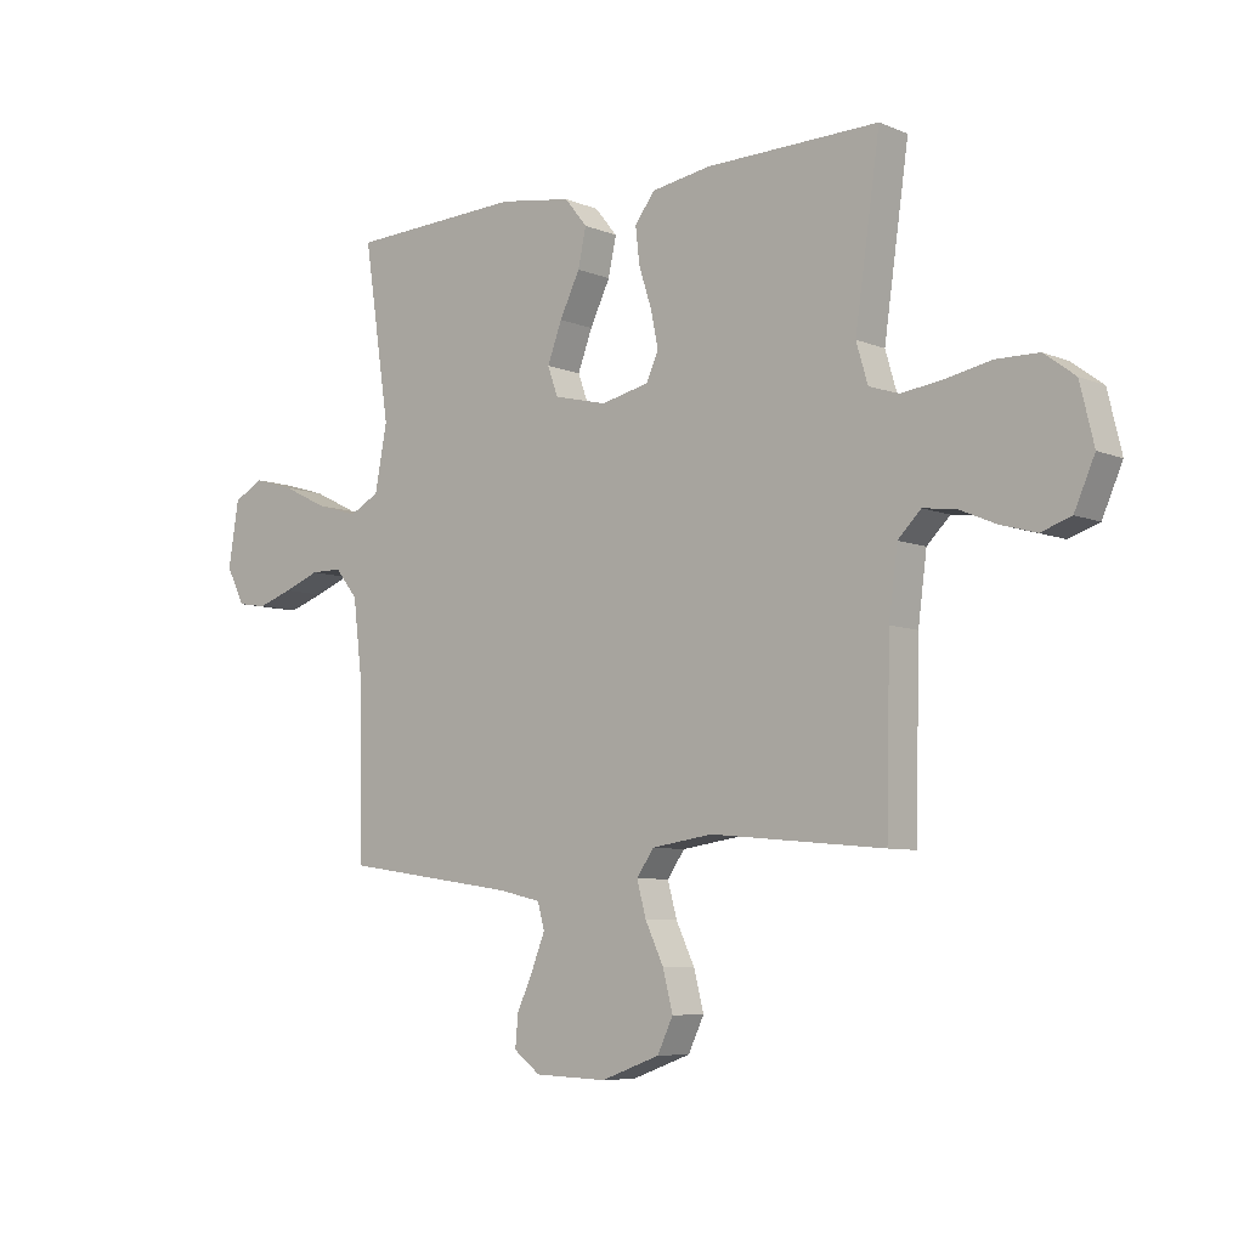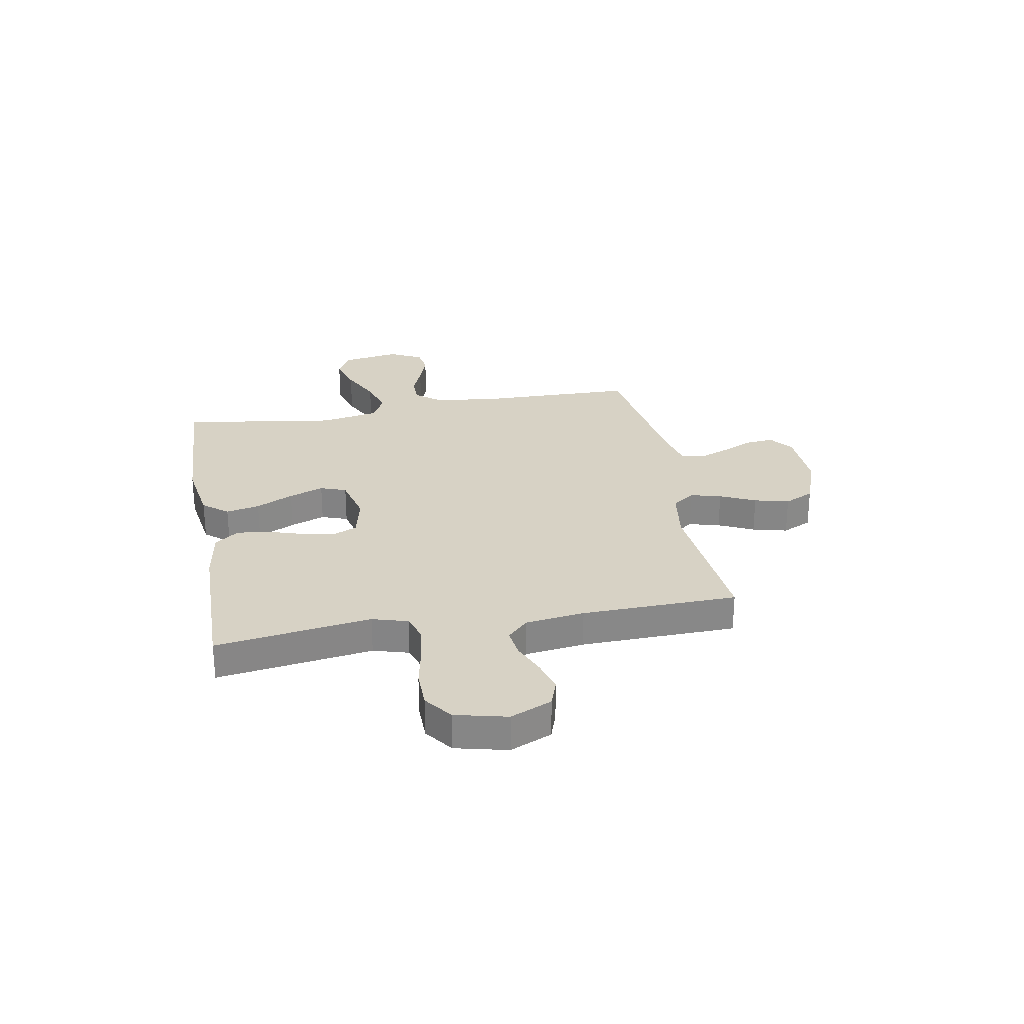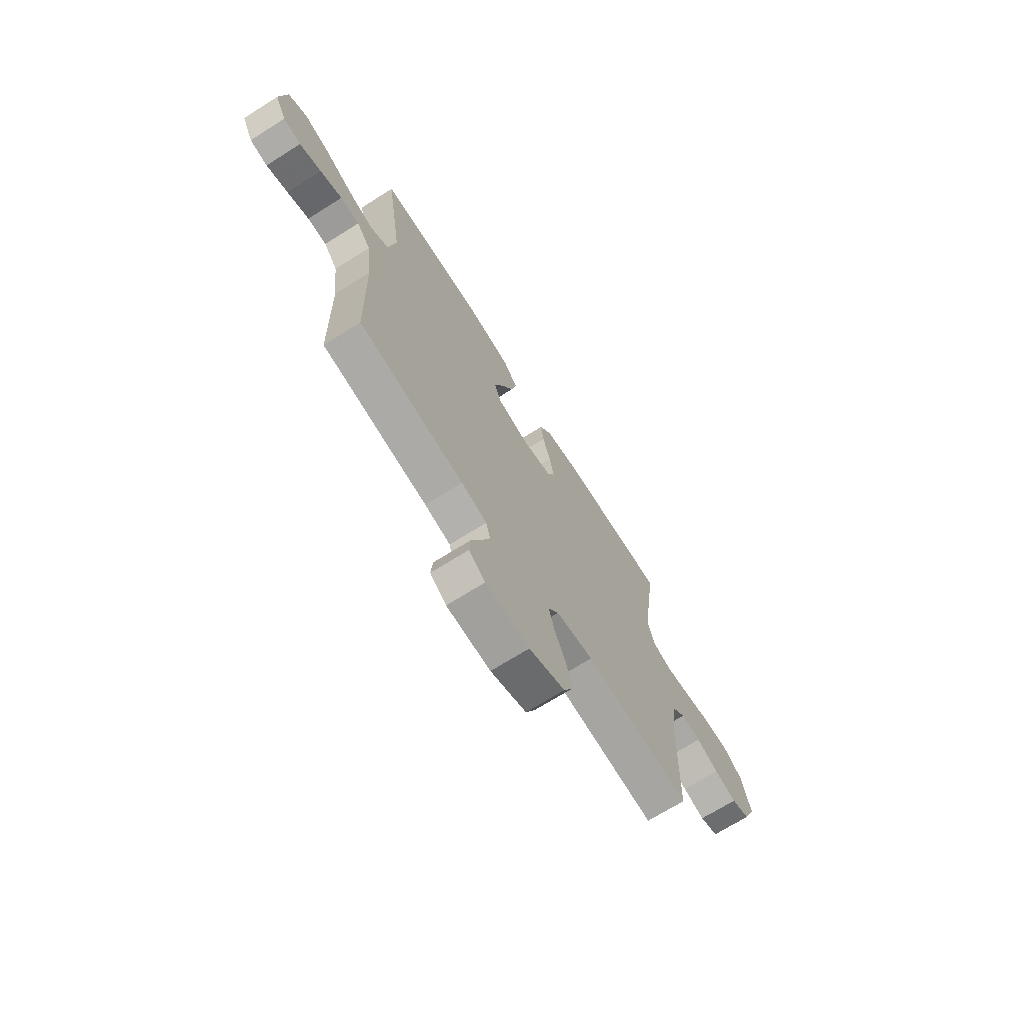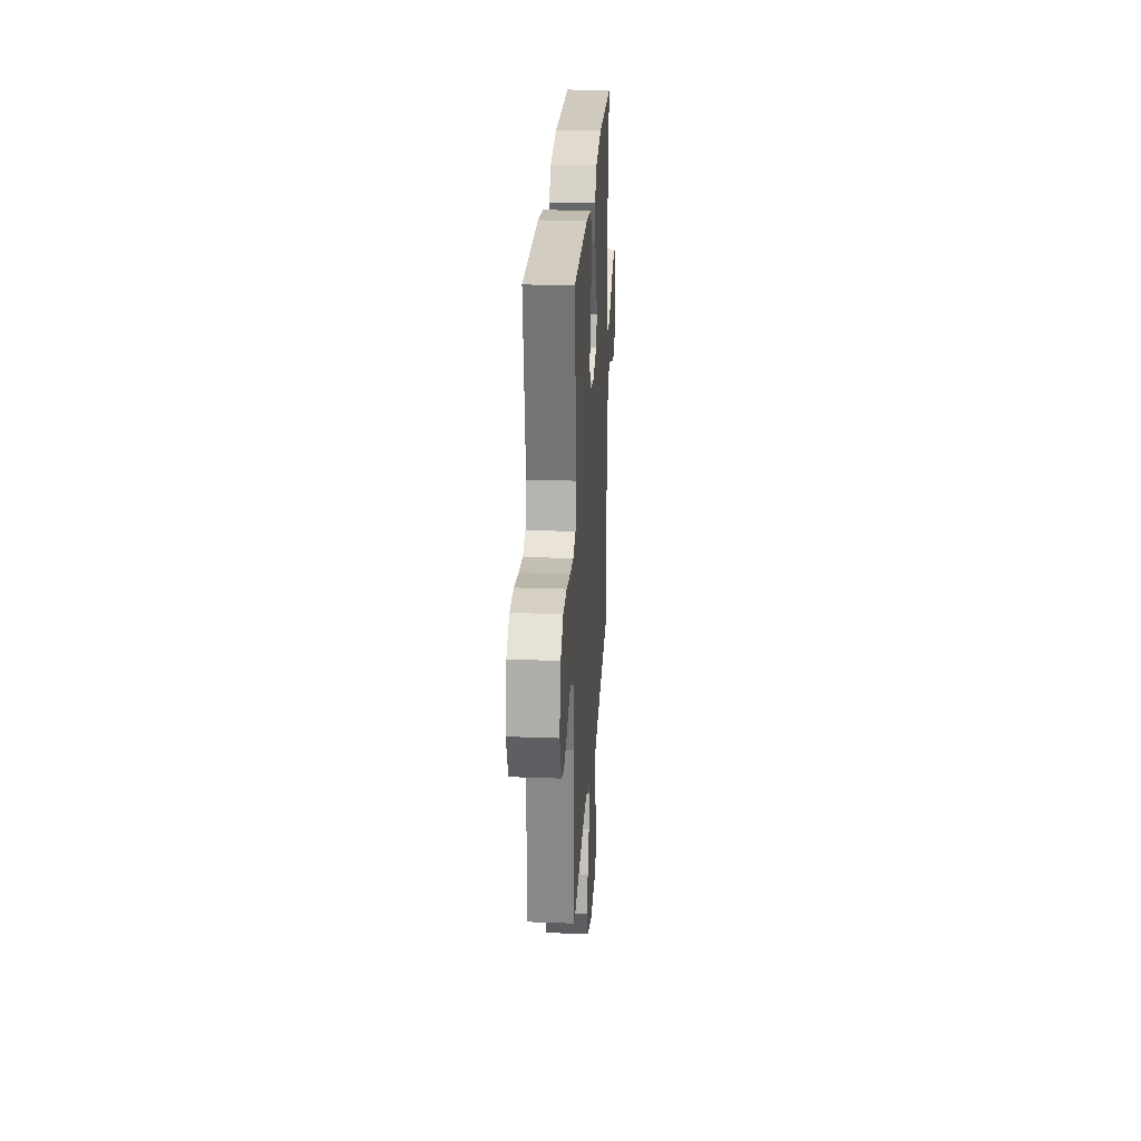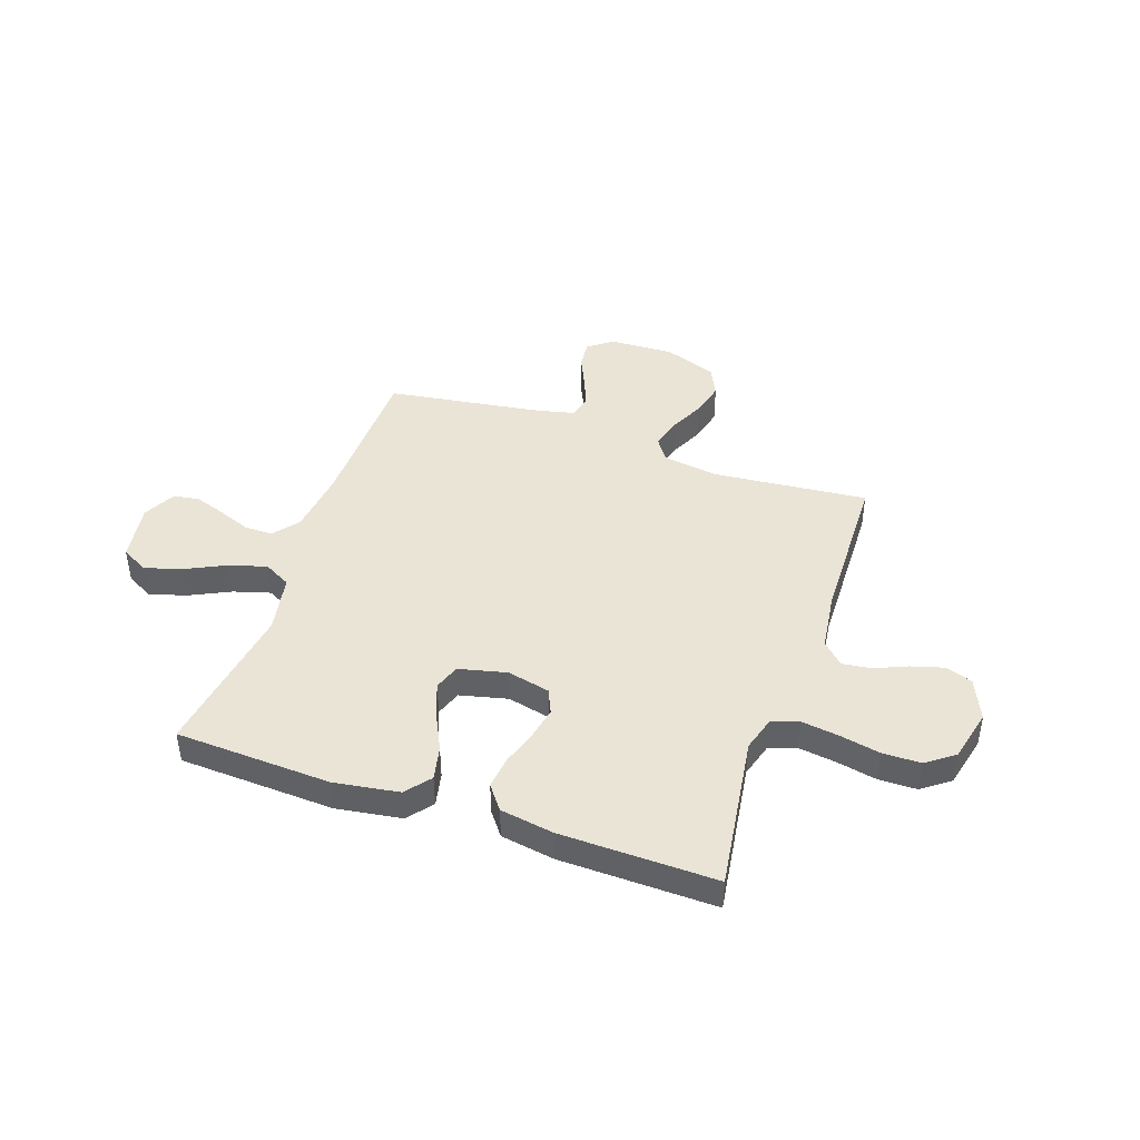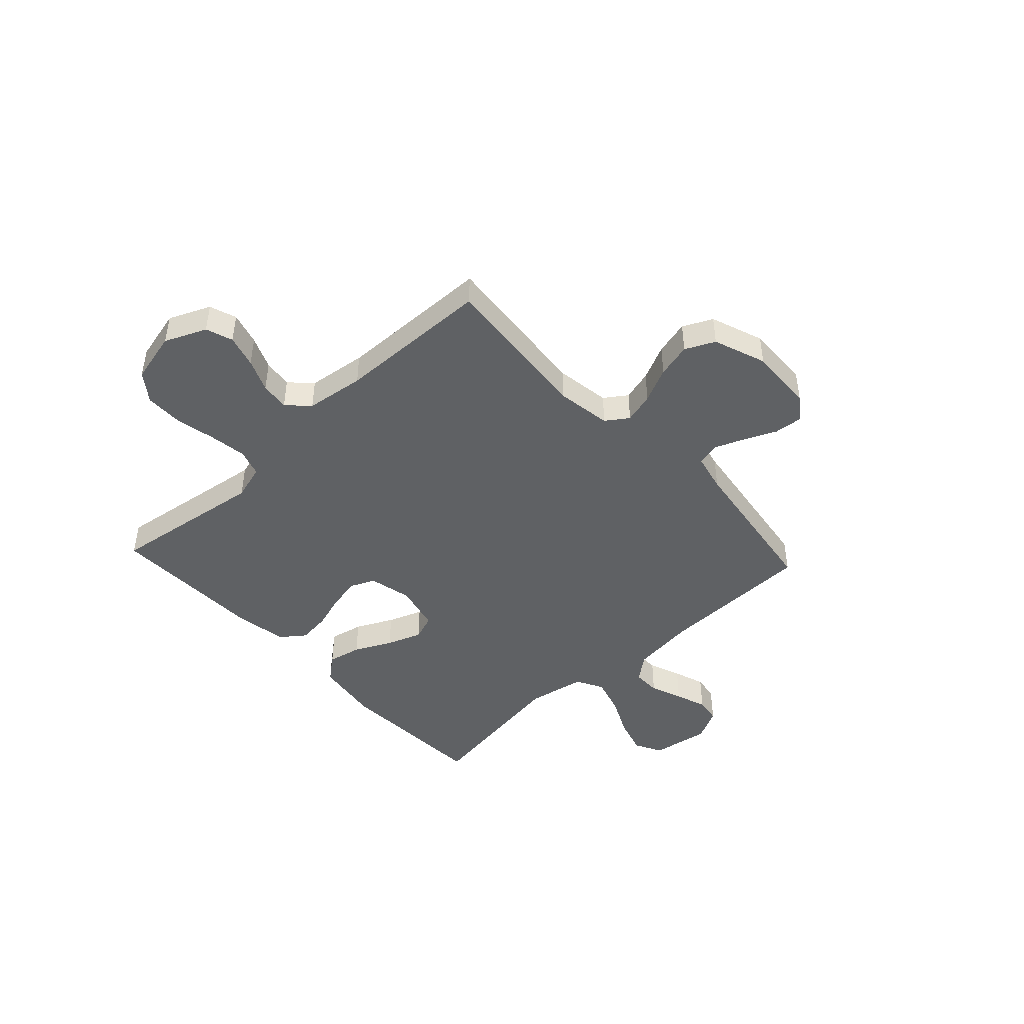
<metadata>
{"format":"obj","ext":"obj","renderer":"f3d","projection":"perspective","resolution":1024,"background":"white","views":[{"elev":-7.0,"azim":40.2,"up":"+Z"},{"elev":27.5,"azim":79.7,"up":"+Y"},{"elev":-69.9,"azim":-57.8,"up":"+Z"},{"elev":25.4,"azim":93.4,"up":"+Z"},{"elev":43.8,"azim":19.0,"up":"+Y"},{"elev":-45.4,"azim":132.9,"up":"+Y"}]}
</metadata>
<code>
v 0.5 0.07 -0.5
v 0.2 0.07 -0.472
v 0.094 0.07 -0.488
v 0.064 0.07 -0.531
v 0.08 0.07 -0.59
v 0.112 0.07 -0.658
v 0.129 0.07 -0.725
v 0.102 0.07 -0.782
v 0 0.07 -0.819
v -0.125 0.07 -0.814
v -0.171 0.07 -0.779
v -0.166 0.07 -0.725
v -0.138 0.07 -0.663
v -0.115 0.07 -0.605
v -0.127 0.07 -0.561
v -0.2 0.07 -0.544
v -0.5 0.07 -0.5
v -0.506 0.07 -0.2
v -0.521 0.07 -0.075
v -0.56 0.07 -0.026
v -0.614 0.07 -0.026
v -0.676 0.07 -0.05
v -0.737 0.07 -0.071
v -0.787 0.07 -0.063
v -0.819 0.07 0
v -0.801 0.07 0.112
v -0.749 0.07 0.14
v -0.678 0.07 0.119
v -0.6 0.07 0.081
v -0.528 0.07 0.06
v -0.476 0.07 0.088
v -0.455 0.07 0.2
v -0.5 0.07 0.5
v -0.2 0.07 0.514
v -0.075 0.07 0.495
v -0.036 0.07 0.447
v -0.05 0.07 0.382
v -0.085 0.07 0.31
v -0.11 0.07 0.243
v -0.092 0.07 0.193
v 0 0.07 0.171
v 0.083 0.07 0.19
v 0.104 0.07 0.237
v 0.091 0.07 0.3
v 0.069 0.07 0.369
v 0.062 0.07 0.431
v 0.097 0.07 0.477
v 0.2 0.07 0.494
v 0.5 0.07 0.5
v 0.457 0.07 0.2
v 0.477 0.07 0.132
v 0.529 0.07 0.115
v 0.601 0.07 0.125
v 0.68 0.07 0.141
v 0.753 0.07 0.14
v 0.807 0.07 0.1
v 0.831 0.07 0
v 0.796 0.07 -0.08
v 0.744 0.07 -0.098
v 0.681 0.07 -0.08
v 0.618 0.07 -0.053
v 0.562 0.07 -0.046
v 0.522 0.07 -0.086
v 0.507 0.07 -0.2
v 0.5 0 -0.5
v 0.2 0 -0.472
v 0.094 0 -0.488
v 0.064 0 -0.531
v 0.08 0 -0.59
v 0.112 0 -0.658
v 0.129 0 -0.725
v 0.102 0 -0.782
v 0 0 -0.819
v -0.125 0 -0.814
v -0.171 0 -0.779
v -0.166 0 -0.725
v -0.138 0 -0.663
v -0.115 0 -0.605
v -0.127 0 -0.561
v -0.2 0 -0.544
v -0.5 0 -0.5
v -0.506 0 -0.2
v -0.521 0 -0.075
v -0.56 0 -0.026
v -0.614 0 -0.026
v -0.676 0 -0.05
v -0.737 0 -0.071
v -0.787 0 -0.063
v -0.819 0 0
v -0.801 0 0.112
v -0.749 0 0.14
v -0.678 0 0.119
v -0.6 0 0.081
v -0.528 0 0.06
v -0.476 0 0.088
v -0.455 0 0.2
v -0.5 0 0.5
v -0.2 0 0.514
v -0.075 0 0.495
v -0.036 0 0.447
v -0.05 0 0.382
v -0.085 0 0.31
v -0.11 0 0.243
v -0.092 0 0.193
v 0 0 0.171
v 0.083 0 0.19
v 0.104 0 0.237
v 0.091 0 0.3
v 0.069 0 0.369
v 0.062 0 0.431
v 0.097 0 0.477
v 0.2 0 0.494
v 0.5 0 0.5
v 0.457 0 0.2
v 0.477 0 0.132
v 0.529 0 0.115
v 0.601 0 0.125
v 0.68 0 0.141
v 0.753 0 0.14
v 0.807 0 0.1
v 0.831 0 0
v 0.796 0 -0.08
v 0.744 0 -0.098
v 0.681 0 -0.08
v 0.618 0 -0.053
v 0.562 0 -0.046
v 0.522 0 -0.086
v 0.507 0 -0.2
f 58 59 60 61
f 56 57 58 61
f 56 61 62
f 53 54 55 56
f 52 53 56 62
f 51 52 62 63
f 47 48 49 50
f 44 45 46 47
f 43 44 47 50
f 42 43 50 51
f 35 36 37 38
f 35 38 39
f 32 33 34 35
f 31 32 35 39
f 30 31 39 40
f 26 27 28 29
f 26 29 30
f 25 26 30
f 24 25 30
f 21 22 23 24
f 21 24 30 40
f 16 17 18
f 15 16 18 19
f 10 11 12 13
f 10 13 14
f 9 10 14
f 8 9 14 15
f 5 6 7 8
f 4 5 8 15
f 64 1 2
f 64 2 3
f 63 64 3
f 41 42 51 63
f 41 63 3
f 20 21 40 41
f 15 19 20 41
f 3 4 15 41
f 125 124 123 122
f 125 122 121 120
f 126 125 120
f 120 119 118 117
f 126 120 117 116
f 127 126 116 115
f 114 113 112 111
f 111 110 109 108
f 114 111 108 107
f 115 114 107 106
f 102 101 100 99
f 103 102 99
f 99 98 97 96
f 103 99 96 95
f 104 103 95 94
f 93 92 91 90
f 94 93 90
f 94 90 89
f 94 89 88
f 88 87 86 85
f 104 94 88 85
f 82 81 80
f 83 82 80 79
f 77 76 75 74
f 78 77 74
f 78 74 73
f 79 78 73 72
f 72 71 70 69
f 79 72 69 68
f 66 65 128
f 67 66 128
f 67 128 127
f 127 115 106 105
f 67 127 105
f 105 104 85 84
f 105 84 83 79
f 105 79 68 67
f 1 65 66 2
f 2 66 67 3
f 3 67 68 4
f 4 68 69 5
f 5 69 70 6
f 6 70 71 7
f 7 71 72 8
f 8 72 73 9
f 9 73 74 10
f 10 74 75 11
f 11 75 76 12
f 12 76 77 13
f 13 77 78 14
f 14 78 79 15
f 15 79 80 16
f 16 80 81 17
f 17 81 82 18
f 18 82 83 19
f 19 83 84 20
f 20 84 85 21
f 21 85 86 22
f 22 86 87 23
f 23 87 88 24
f 24 88 89 25
f 25 89 90 26
f 26 90 91 27
f 27 91 92 28
f 28 92 93 29
f 29 93 94 30
f 30 94 95 31
f 31 95 96 32
f 32 96 97 33
f 33 97 98 34
f 34 98 99 35
f 35 99 100 36
f 36 100 101 37
f 37 101 102 38
f 38 102 103 39
f 39 103 104 40
f 40 104 105 41
f 41 105 106 42
f 42 106 107 43
f 43 107 108 44
f 44 108 109 45
f 45 109 110 46
f 46 110 111 47
f 47 111 112 48
f 48 112 113 49
f 49 113 114 50
f 50 114 115 51
f 51 115 116 52
f 52 116 117 53
f 53 117 118 54
f 54 118 119 55
f 55 119 120 56
f 56 120 121 57
f 57 121 122 58
f 58 122 123 59
f 59 123 124 60
f 60 124 125 61
f 61 125 126 62
f 62 126 127 63
f 63 127 128 64
f 64 128 65 1

</code>
